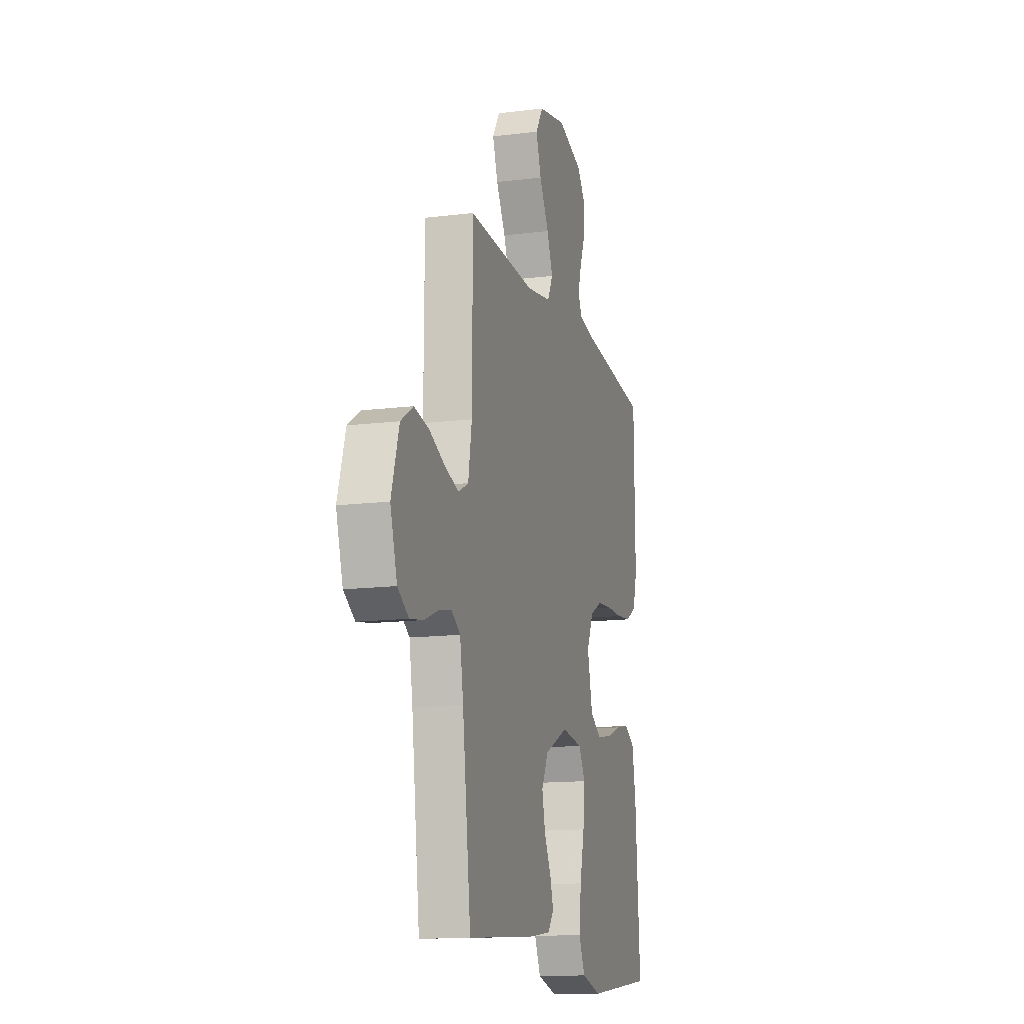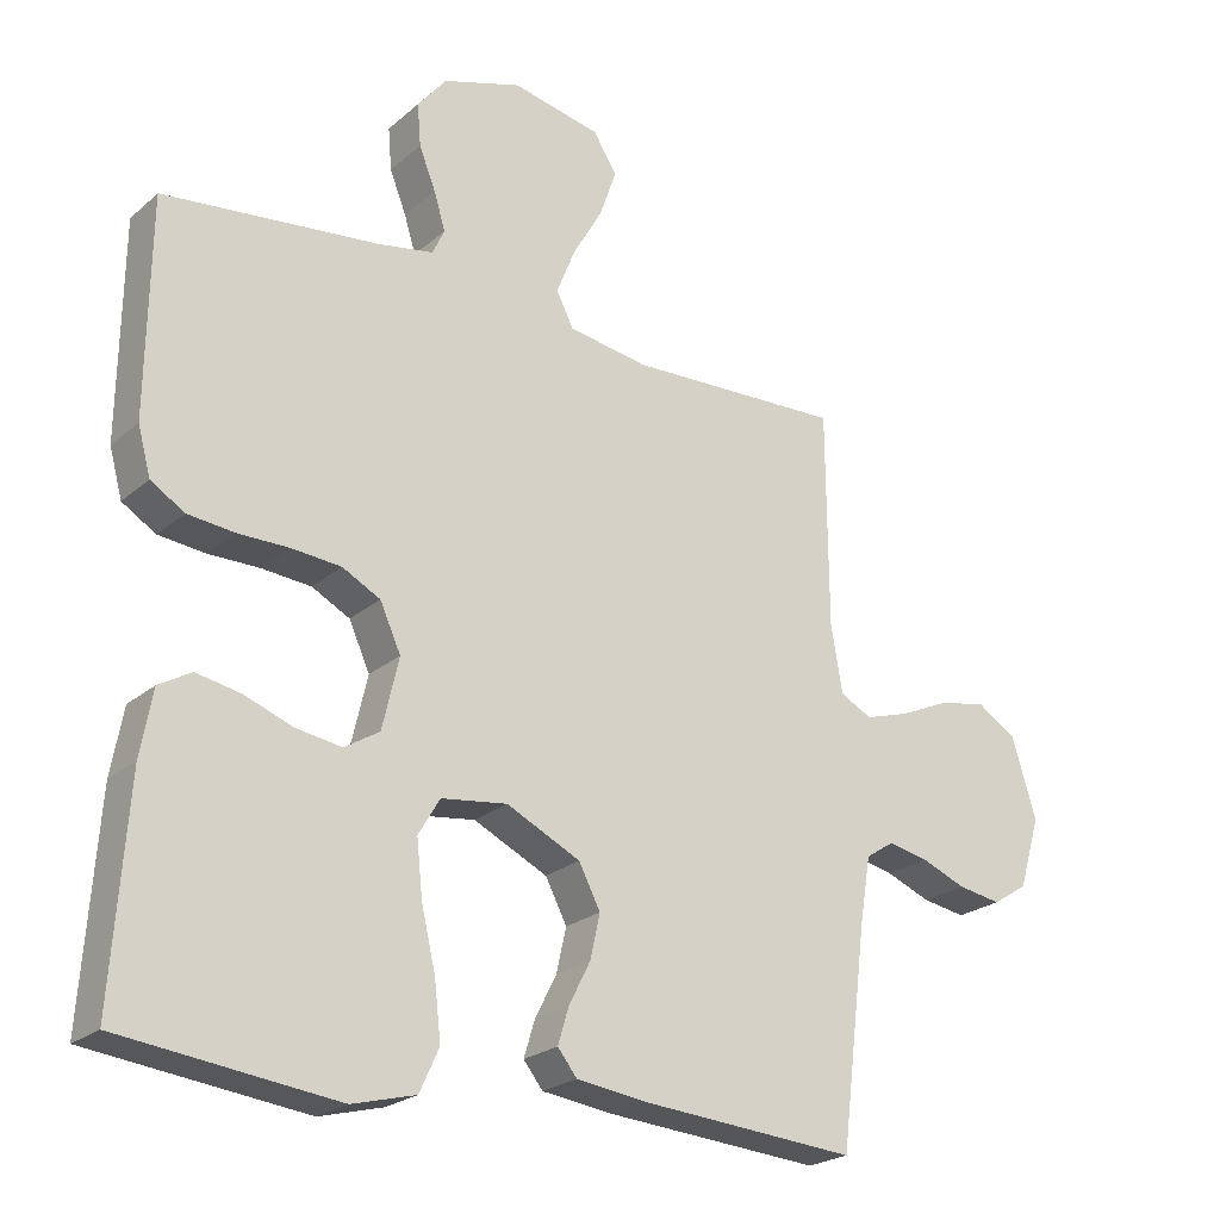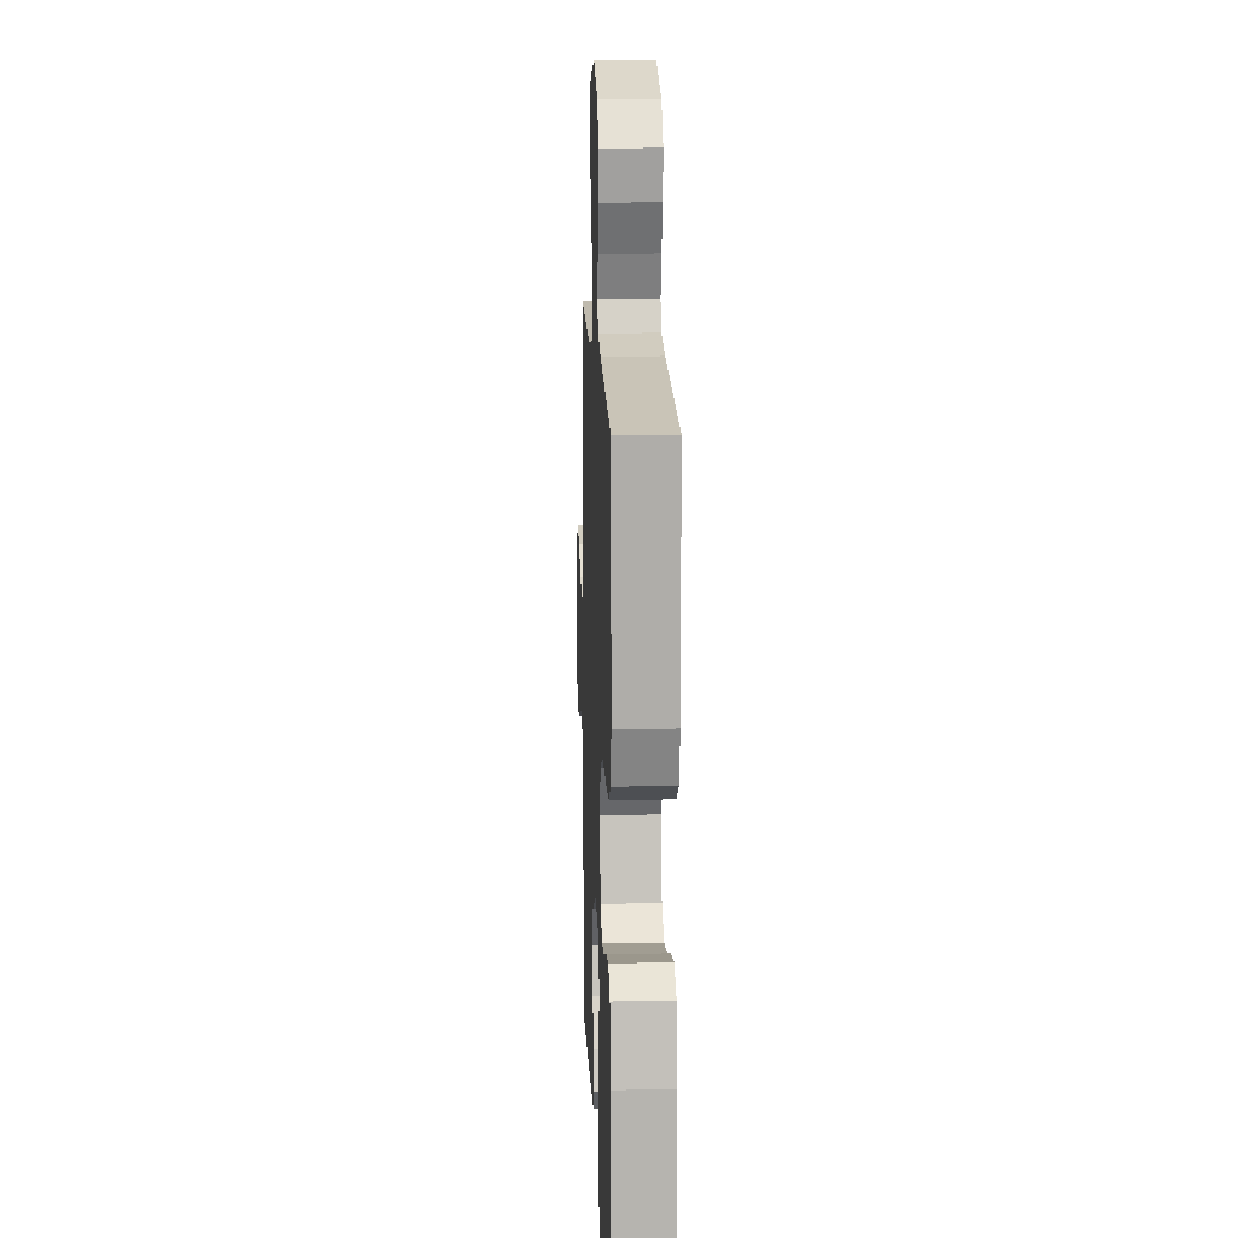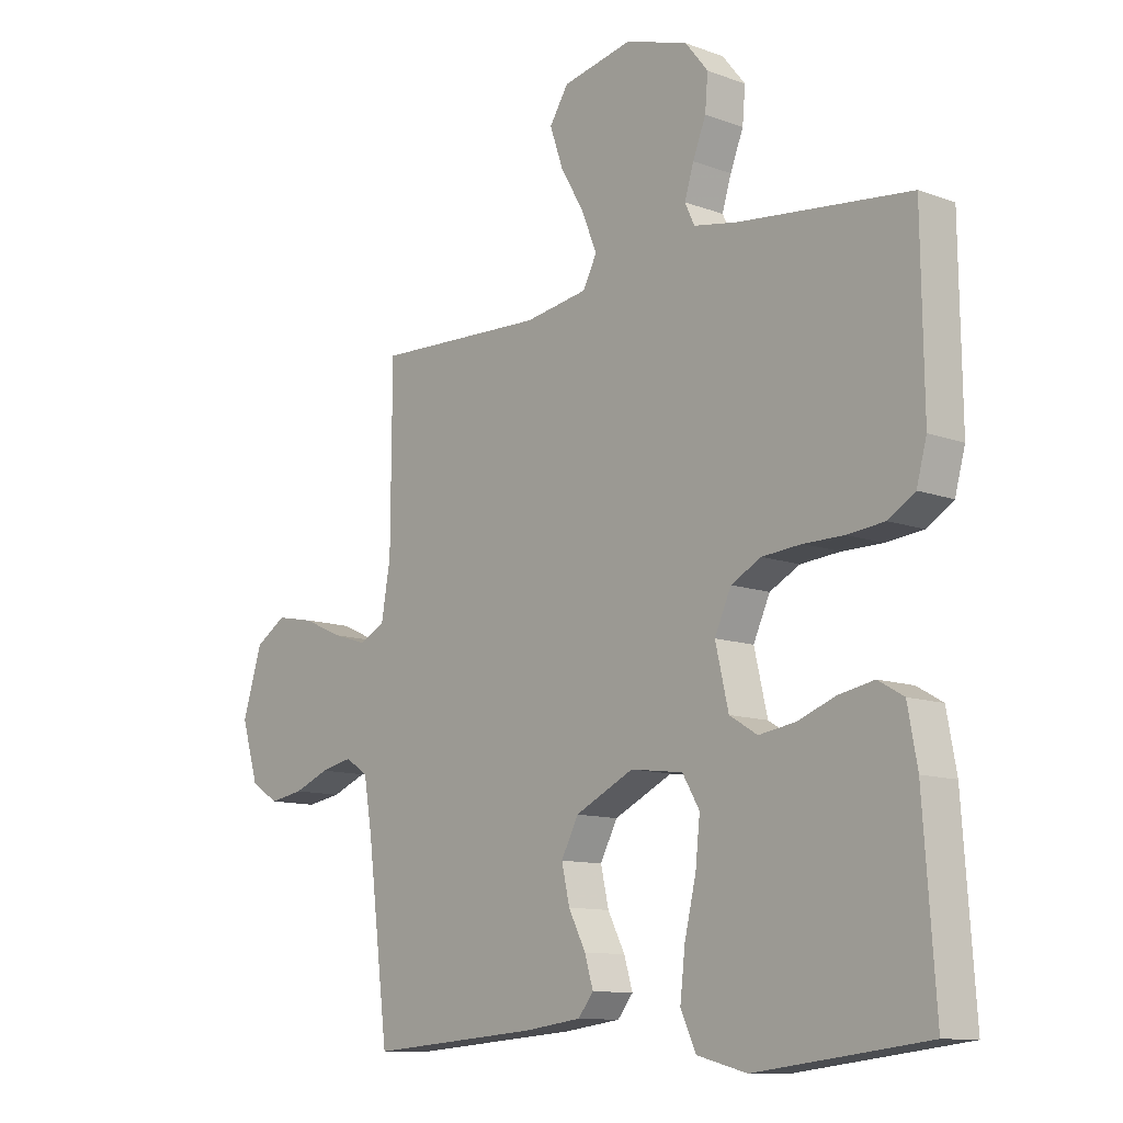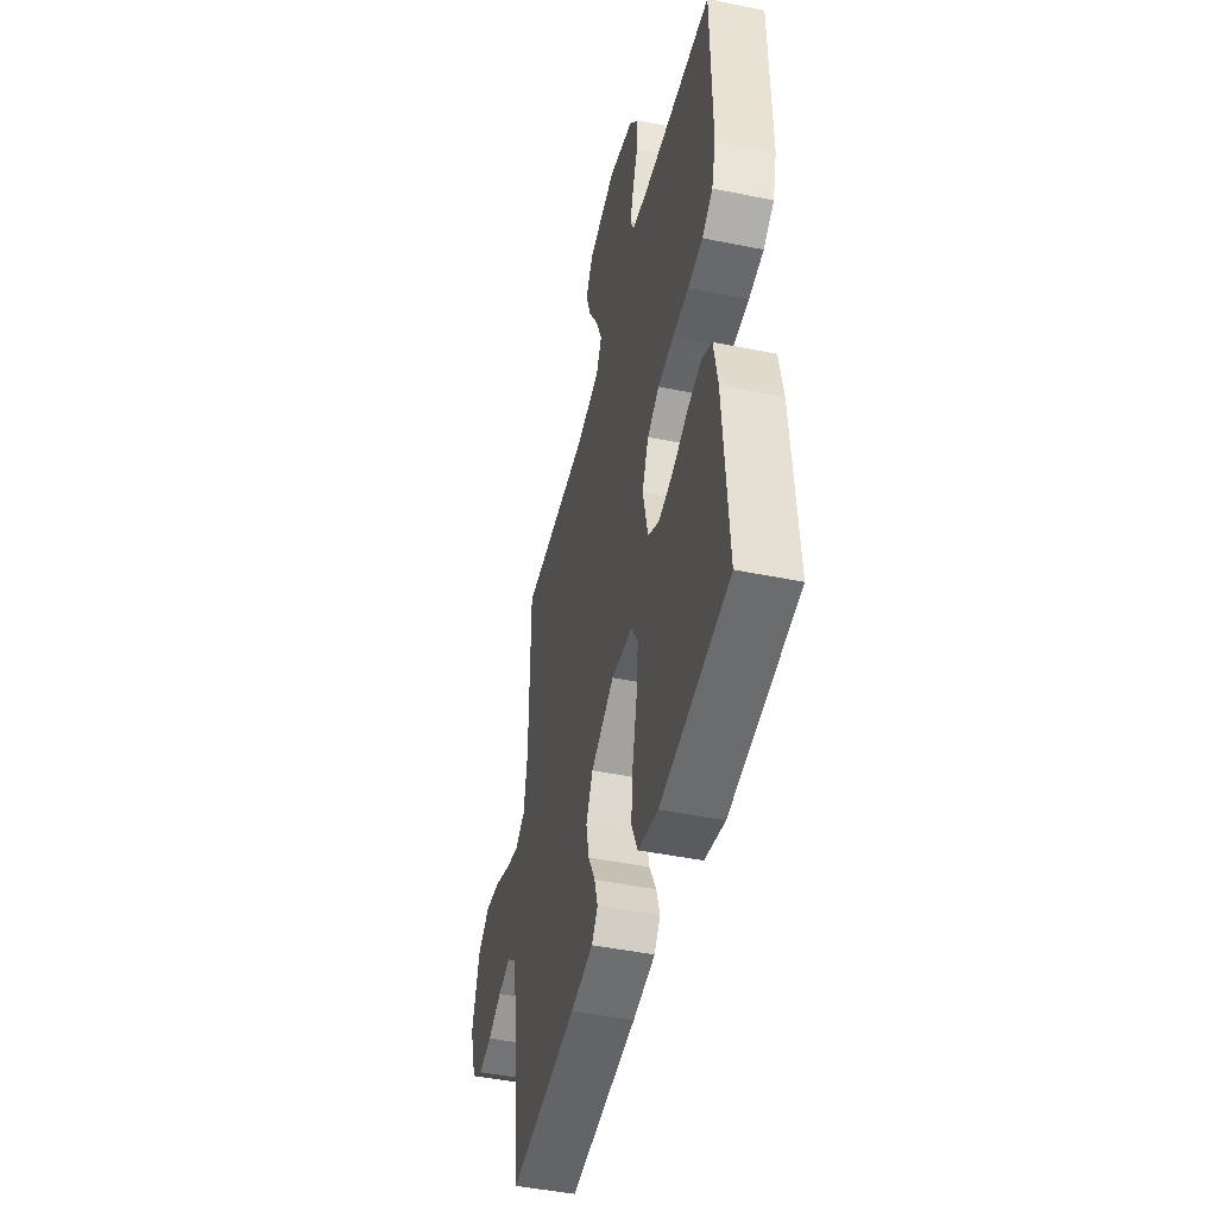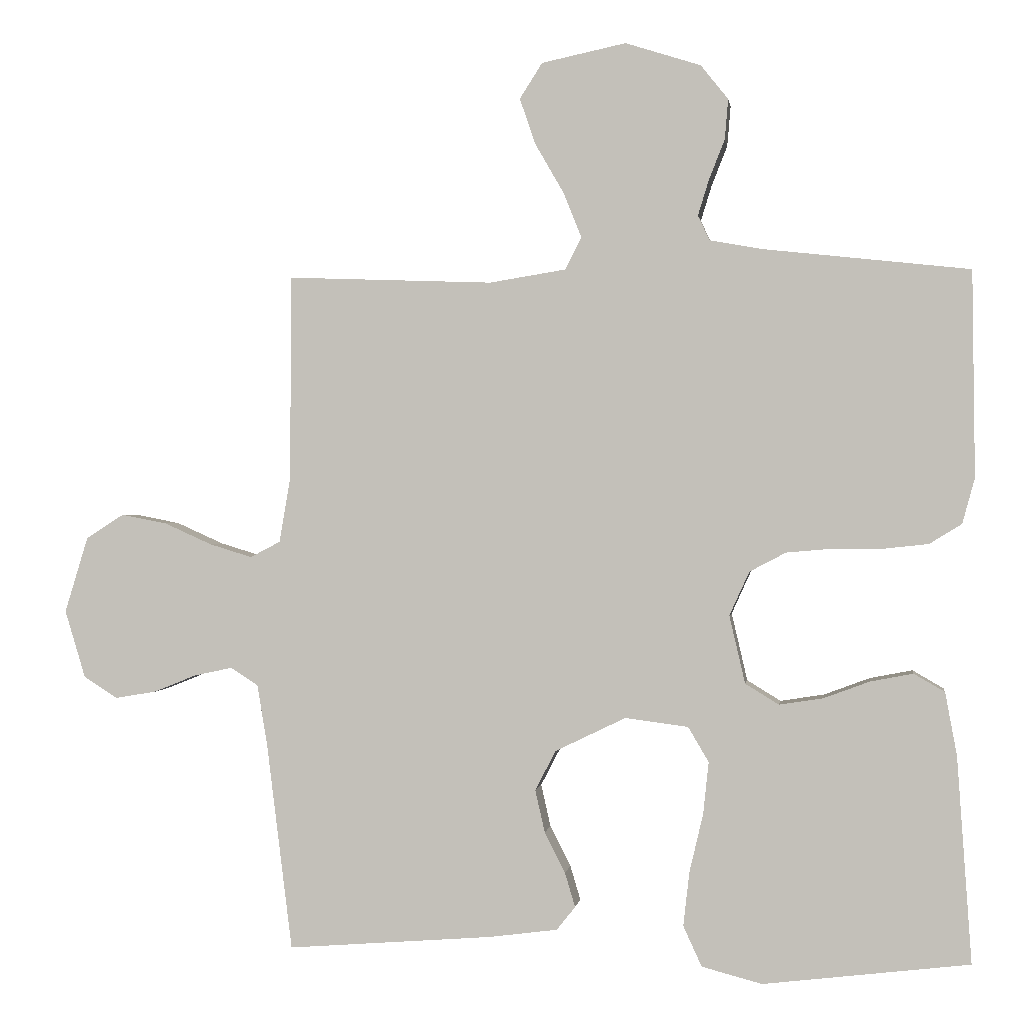
<metadata>
{"format":"obj","ext":"obj","renderer":"f3d","projection":"perspective","resolution":1024,"background":"white","views":[{"elev":-13.9,"azim":-74.4,"up":"+Z"},{"elev":-23.1,"azim":144.5,"up":"+Z"},{"elev":13.6,"azim":87.7,"up":"+Z"},{"elev":-11.2,"azim":47.8,"up":"+Z"},{"elev":-46.7,"azim":77.0,"up":"+Z"},{"elev":0.3,"azim":7.9,"up":"+Z"}]}
</metadata>
<code>
v 0.5 0.07 -0.5
v 0.2 0.07 -0.536
v 0.112 0.07 -0.513
v 0.085 0.07 -0.454
v 0.094 0.07 -0.375
v 0.114 0.07 -0.29
v 0.122 0.07 -0.214
v 0.092 0.07 -0.163
v 0 0.07 -0.151
v -0.103 0.07 -0.201
v -0.133 0.07 -0.259
v -0.119 0.07 -0.321
v -0.089 0.07 -0.38
v -0.074 0.07 -0.43
v -0.101 0.07 -0.464
v -0.2 0.07 -0.477
v -0.5 0.07 -0.5
v -0.537 0.07 -0.2
v -0.552 0.07 -0.109
v -0.592 0.07 -0.083
v -0.648 0.07 -0.095
v -0.71 0.07 -0.12
v -0.77 0.07 -0.13
v -0.819 0.07 -0.099
v -0.849 0.07 0
v -0.815 0.07 0.111
v -0.76 0.07 0.146
v -0.693 0.07 0.133
v -0.624 0.07 0.102
v -0.562 0.07 0.083
v -0.518 0.07 0.106
v -0.502 0.07 0.2
v -0.5 0.07 0.5
v -0.2 0.07 0.489
v -0.089 0.07 0.507
v -0.065 0.07 0.554
v -0.091 0.07 0.619
v -0.133 0.07 0.692
v -0.156 0.07 0.759
v -0.123 0.07 0.811
v 0 0.07 0.837
v 0.11 0.07 0.802
v 0.15 0.07 0.752
v 0.145 0.07 0.693
v 0.122 0.07 0.635
v 0.106 0.07 0.583
v 0.123 0.07 0.547
v 0.2 0.07 0.533
v 0.5 0.07 0.5
v 0.504 0.07 0.2
v 0.486 0.07 0.134
v 0.439 0.07 0.105
v 0.374 0.07 0.098
v 0.303 0.07 0.098
v 0.234 0.07 0.092
v 0.181 0.07 0.064
v 0.152 0.07 0
v 0.175 0.07 -0.099
v 0.224 0.07 -0.129
v 0.288 0.07 -0.119
v 0.355 0.07 -0.094
v 0.417 0.07 -0.082
v 0.462 0.07 -0.108
v 0.479 0.07 -0.2
v 0.5 0 -0.5
v 0.2 0 -0.536
v 0.112 0 -0.513
v 0.085 0 -0.454
v 0.094 0 -0.375
v 0.114 0 -0.29
v 0.122 0 -0.214
v 0.092 0 -0.163
v 0 0 -0.151
v -0.103 0 -0.201
v -0.133 0 -0.259
v -0.119 0 -0.321
v -0.089 0 -0.38
v -0.074 0 -0.43
v -0.101 0 -0.464
v -0.2 0 -0.477
v -0.5 0 -0.5
v -0.537 0 -0.2
v -0.552 0 -0.109
v -0.592 0 -0.083
v -0.648 0 -0.095
v -0.71 0 -0.12
v -0.77 0 -0.13
v -0.819 0 -0.099
v -0.849 0 0
v -0.815 0 0.111
v -0.76 0 0.146
v -0.693 0 0.133
v -0.624 0 0.102
v -0.562 0 0.083
v -0.518 0 0.106
v -0.502 0 0.2
v -0.5 0 0.5
v -0.2 0 0.489
v -0.089 0 0.507
v -0.065 0 0.554
v -0.091 0 0.619
v -0.133 0 0.692
v -0.156 0 0.759
v -0.123 0 0.811
v 0 0 0.837
v 0.11 0 0.802
v 0.15 0 0.752
v 0.145 0 0.693
v 0.122 0 0.635
v 0.106 0 0.583
v 0.123 0 0.547
v 0.2 0 0.533
v 0.5 0 0.5
v 0.504 0 0.2
v 0.486 0 0.134
v 0.439 0 0.105
v 0.374 0 0.098
v 0.303 0 0.098
v 0.234 0 0.092
v 0.181 0 0.064
v 0.152 0 0
v 0.175 0 -0.099
v 0.224 0 -0.129
v 0.288 0 -0.119
v 0.355 0 -0.094
v 0.417 0 -0.082
v 0.462 0 -0.108
v 0.479 0 -0.2
f 60 61 62 63
f 59 60 63 64
f 51 52 53 54
f 51 54 55
f 48 49 50 51
f 47 48 51 55
f 46 47 55 56
f 42 43 44 45
f 42 45 46
f 41 42 46
f 37 38 39 40
f 36 37 40 41
f 32 33 34
f 31 32 34 35
f 26 27 28 29
f 26 29 30
f 25 26 30
f 24 25 30
f 21 22 23 24
f 20 21 24 30
f 19 20 30 31
f 15 16 17 18
f 12 13 14 15
f 11 12 15 18
f 10 11 18 19
f 3 4 5 6
f 3 6 7
f 2 3 7
f 59 64 1 2
f 58 59 2 7
f 57 58 7 8
f 41 46 56 57
f 36 41 57 8
f 35 36 8 9
f 19 31 35
f 9 10 19 35
f 127 126 125 124
f 128 127 124 123
f 118 117 116 115
f 119 118 115
f 115 114 113 112
f 119 115 112 111
f 120 119 111 110
f 109 108 107 106
f 110 109 106
f 110 106 105
f 104 103 102 101
f 105 104 101 100
f 98 97 96
f 99 98 96 95
f 93 92 91 90
f 94 93 90
f 94 90 89
f 94 89 88
f 88 87 86 85
f 94 88 85 84
f 95 94 84 83
f 82 81 80 79
f 79 78 77 76
f 82 79 76 75
f 83 82 75 74
f 70 69 68 67
f 71 70 67
f 71 67 66
f 66 65 128 123
f 71 66 123 122
f 72 71 122 121
f 121 120 110 105
f 72 121 105 100
f 73 72 100 99
f 99 95 83
f 99 83 74 73
f 1 65 66 2
f 2 66 67 3
f 3 67 68 4
f 4 68 69 5
f 5 69 70 6
f 6 70 71 7
f 7 71 72 8
f 8 72 73 9
f 9 73 74 10
f 10 74 75 11
f 11 75 76 12
f 12 76 77 13
f 13 77 78 14
f 14 78 79 15
f 15 79 80 16
f 16 80 81 17
f 17 81 82 18
f 18 82 83 19
f 19 83 84 20
f 20 84 85 21
f 21 85 86 22
f 22 86 87 23
f 23 87 88 24
f 24 88 89 25
f 25 89 90 26
f 26 90 91 27
f 27 91 92 28
f 28 92 93 29
f 29 93 94 30
f 30 94 95 31
f 31 95 96 32
f 32 96 97 33
f 33 97 98 34
f 34 98 99 35
f 35 99 100 36
f 36 100 101 37
f 37 101 102 38
f 38 102 103 39
f 39 103 104 40
f 40 104 105 41
f 41 105 106 42
f 42 106 107 43
f 43 107 108 44
f 44 108 109 45
f 45 109 110 46
f 46 110 111 47
f 47 111 112 48
f 48 112 113 49
f 49 113 114 50
f 50 114 115 51
f 51 115 116 52
f 52 116 117 53
f 53 117 118 54
f 54 118 119 55
f 55 119 120 56
f 56 120 121 57
f 57 121 122 58
f 58 122 123 59
f 59 123 124 60
f 60 124 125 61
f 61 125 126 62
f 62 126 127 63
f 63 127 128 64
f 64 128 65 1

</code>
